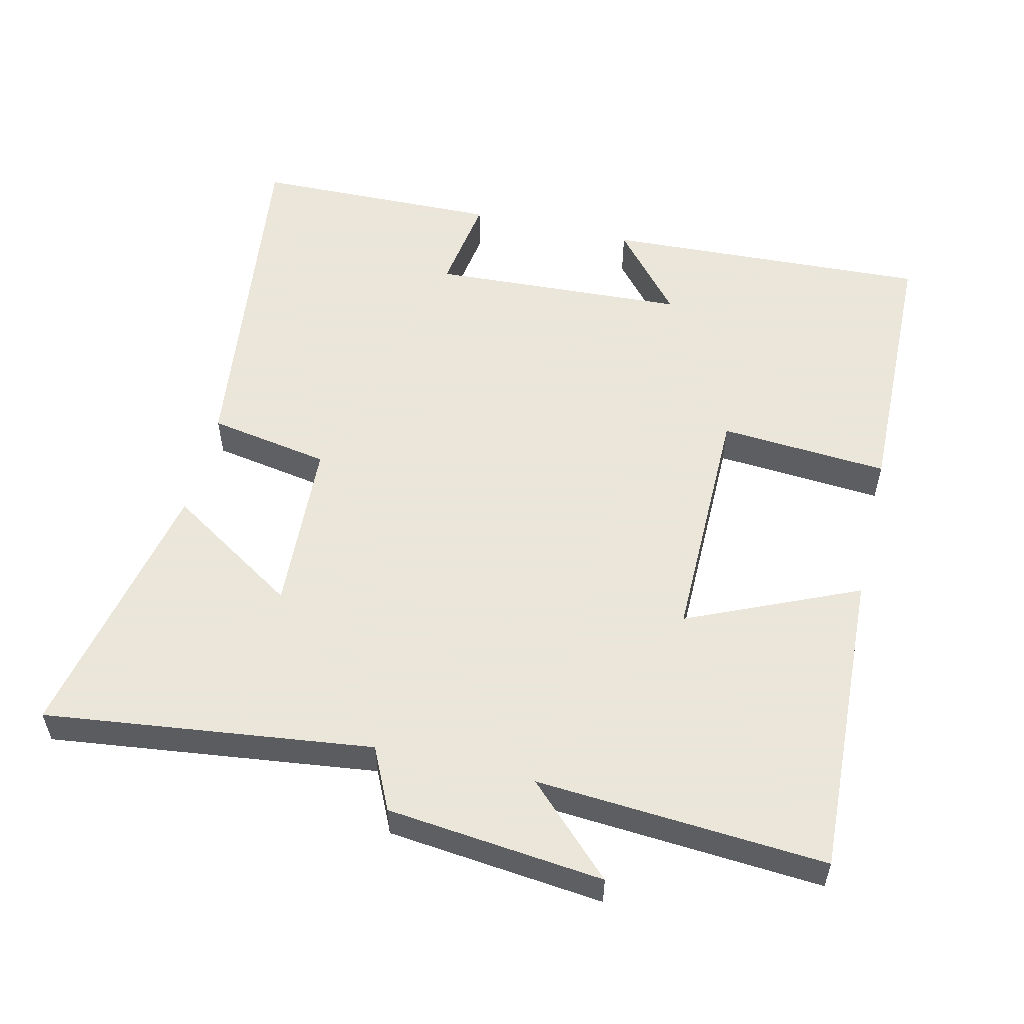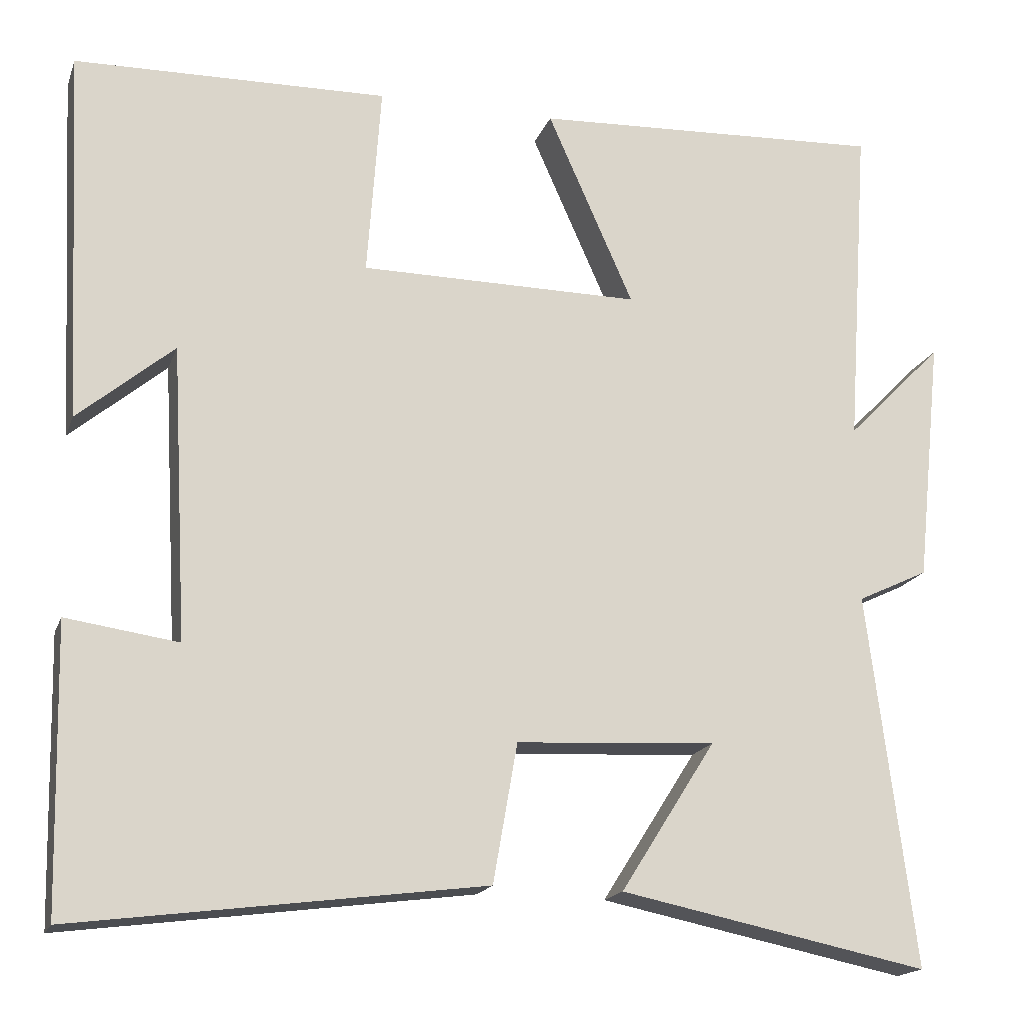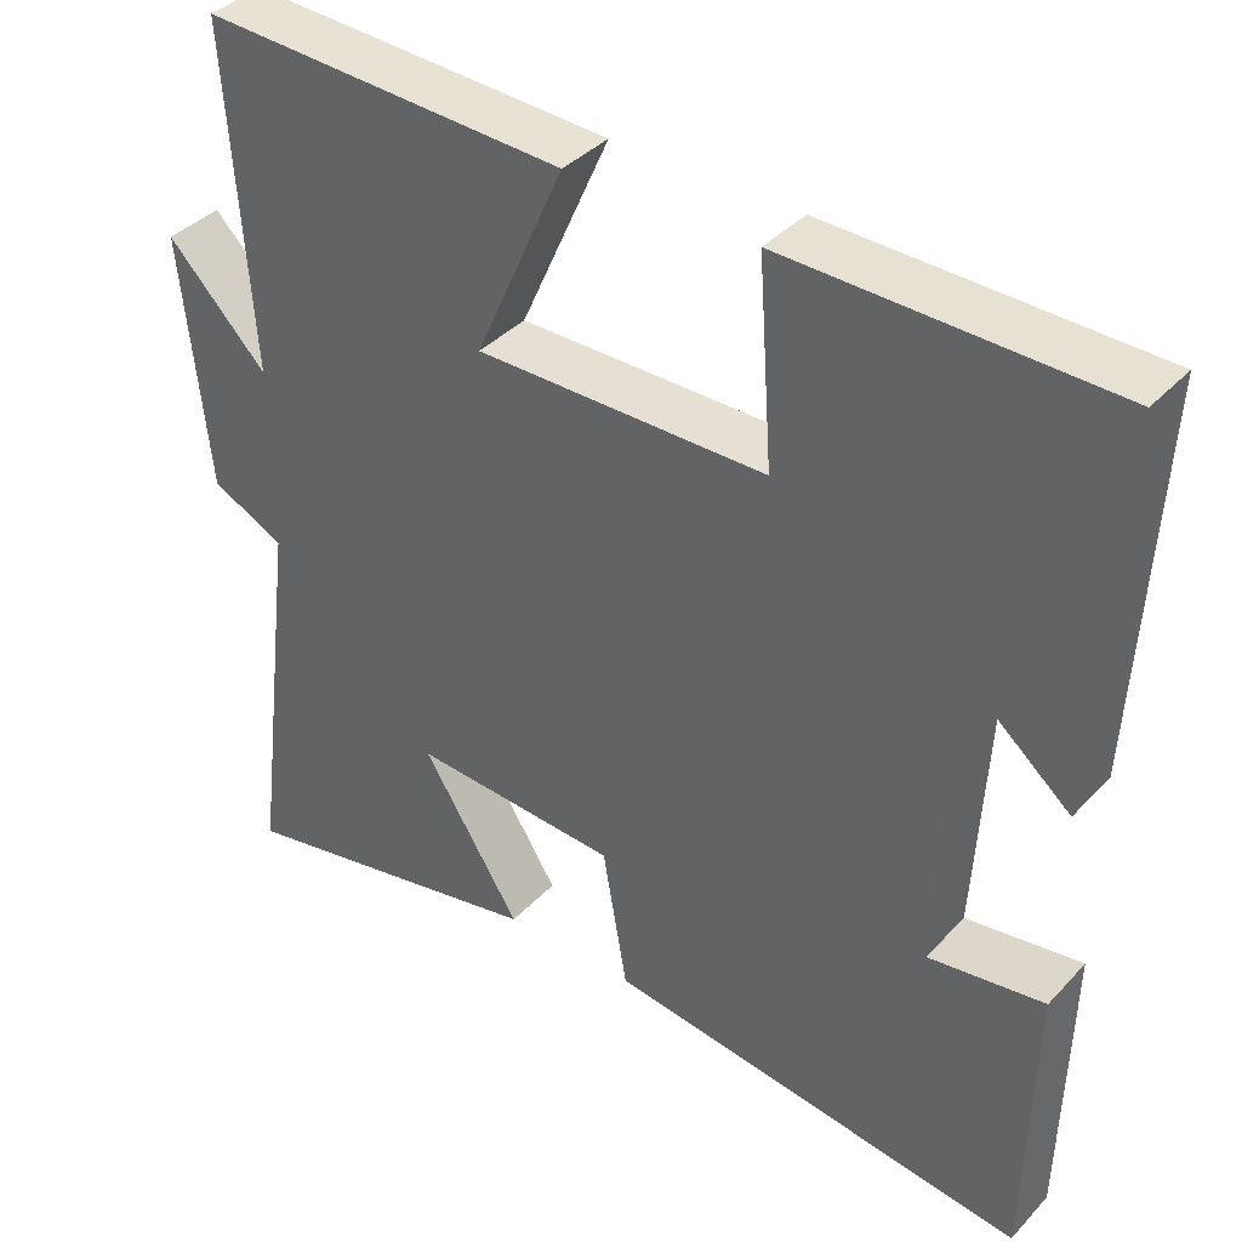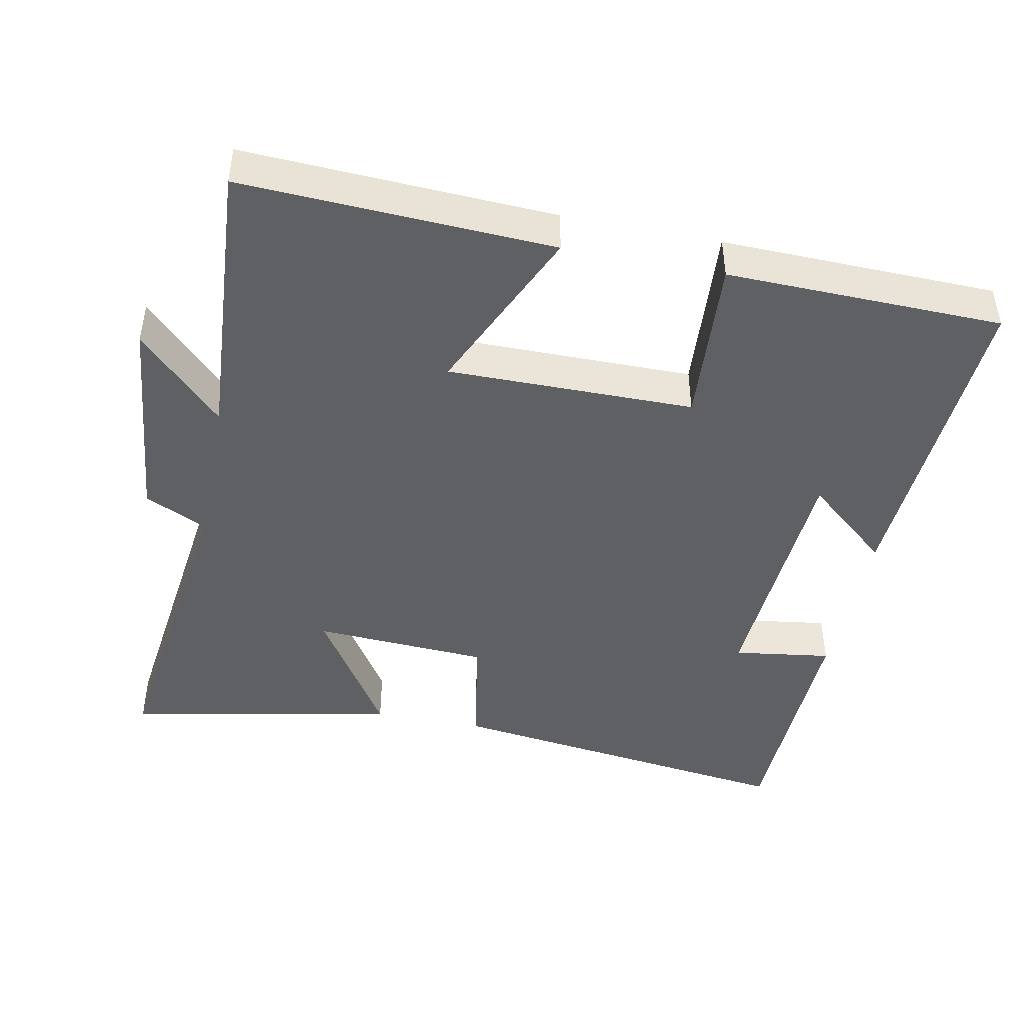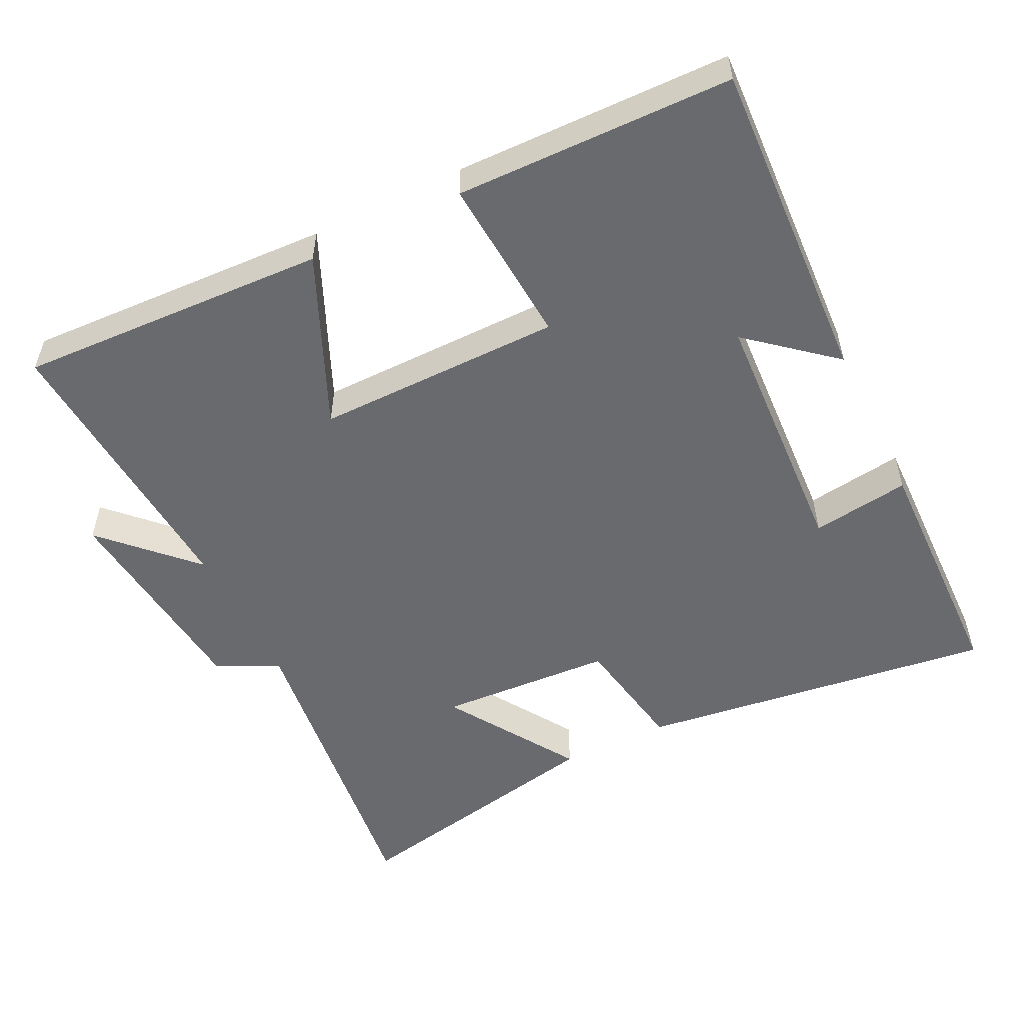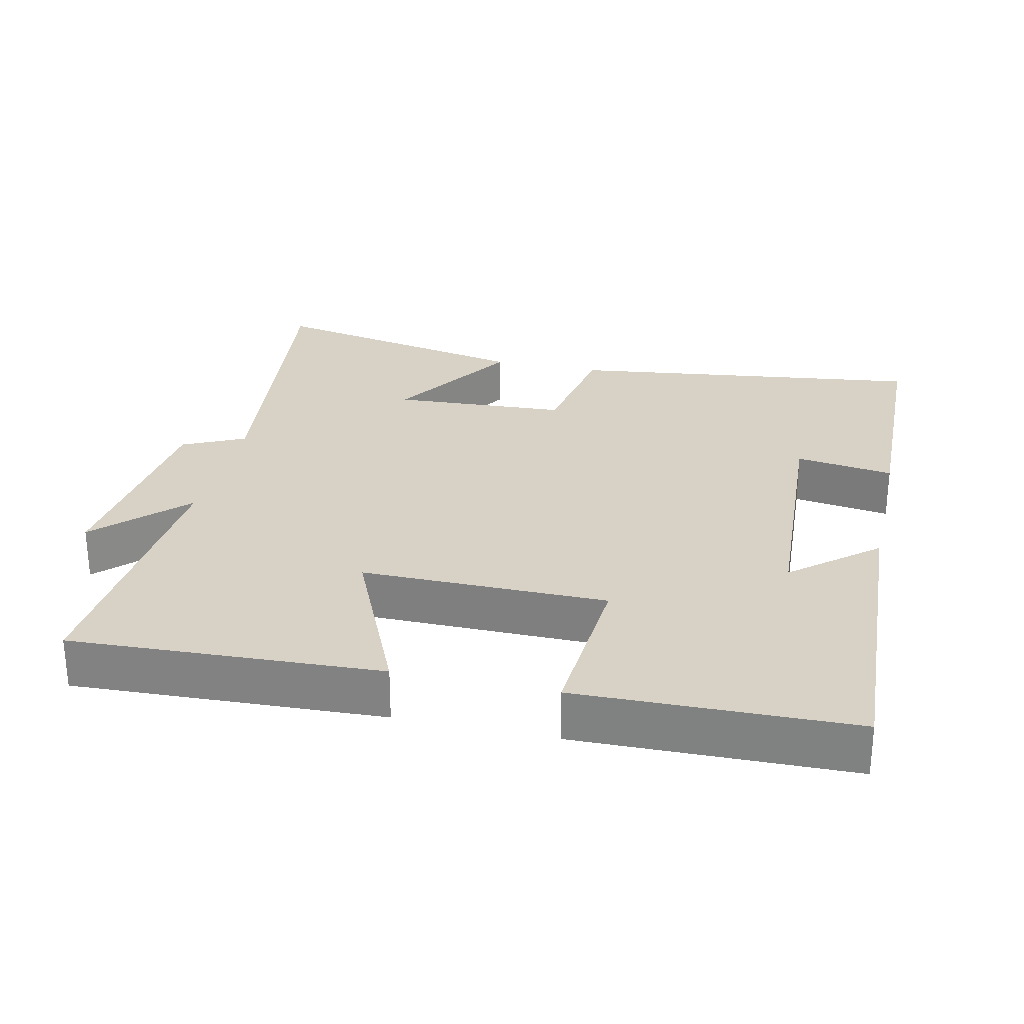
<metadata>
{"format":"obj","ext":"obj","renderer":"f3d","projection":"perspective","resolution":1024,"background":"white","views":[{"elev":55.0,"azim":-76.6,"up":"+Y"},{"elev":-17.6,"azim":163.7,"up":"+Z"},{"elev":38.4,"azim":37.6,"up":"+Z"},{"elev":-44.8,"azim":-11.4,"up":"+Y"},{"elev":-53.1,"azim":26.2,"up":"+Y"},{"elev":27.6,"azim":12.7,"up":"+Y"}]}
</metadata>
<code>
v -0.528 0.07 0.52
v -0.09 0.07 0.5
v -0.197 0.07 0.259
v 0.151 0.07 0.261
v 0.134 0.07 0.5
v 0.523 0.07 0.492
v 0.5 0.07 0.029
v 0.381 0.07 0.129
v 0.361 0.07 -0.235
v 0.5 0.07 -0.215
v 0.492 0.07 -0.566
v -0.015 0.07 -0.5
v -0.045 0.07 -0.328
v -0.293 0.07 -0.314
v -0.175 0.07 -0.5
v -0.558 0.07 -0.578
v -0.5 0.07 -0.115
v -0.588 0.07 -0.073
v -0.62 0.07 0.233
v -0.5 0.07 0.111
v -0.528 0 0.52
v -0.09 0 0.5
v -0.197 0 0.259
v 0.151 0 0.261
v 0.134 0 0.5
v 0.523 0 0.492
v 0.5 0 0.029
v 0.381 0 0.129
v 0.361 0 -0.235
v 0.5 0 -0.215
v 0.492 0 -0.566
v -0.015 0 -0.5
v -0.045 0 -0.328
v -0.293 0 -0.314
v -0.175 0 -0.5
v -0.558 0 -0.578
v -0.5 0 -0.115
v -0.588 0 -0.073
v -0.62 0 0.233
v -0.5 0 0.111
f 17 18 19 20
f 14 15 16 17
f 13 14 17 20
f 11 12 13
f 10 11 13
f 9 10 13
f 8 9 13 20
f 5 6 7 8
f 4 5 8
f 3 4 8 20
f 1 2 3 20
f 40 39 38 37
f 37 36 35 34
f 40 37 34 33
f 33 32 31
f 33 31 30
f 33 30 29
f 40 33 29 28
f 28 27 26 25
f 28 25 24
f 40 28 24 23
f 40 23 22 21
f 1 21 22 2
f 2 22 23 3
f 3 23 24 4
f 4 24 25 5
f 5 25 26 6
f 6 26 27 7
f 7 27 28 8
f 8 28 29 9
f 9 29 30 10
f 10 30 31 11
f 11 31 32 12
f 12 32 33 13
f 13 33 34 14
f 14 34 35 15
f 15 35 36 16
f 16 36 37 17
f 17 37 38 18
f 18 38 39 19
f 19 39 40 20
f 20 40 21 1

</code>
